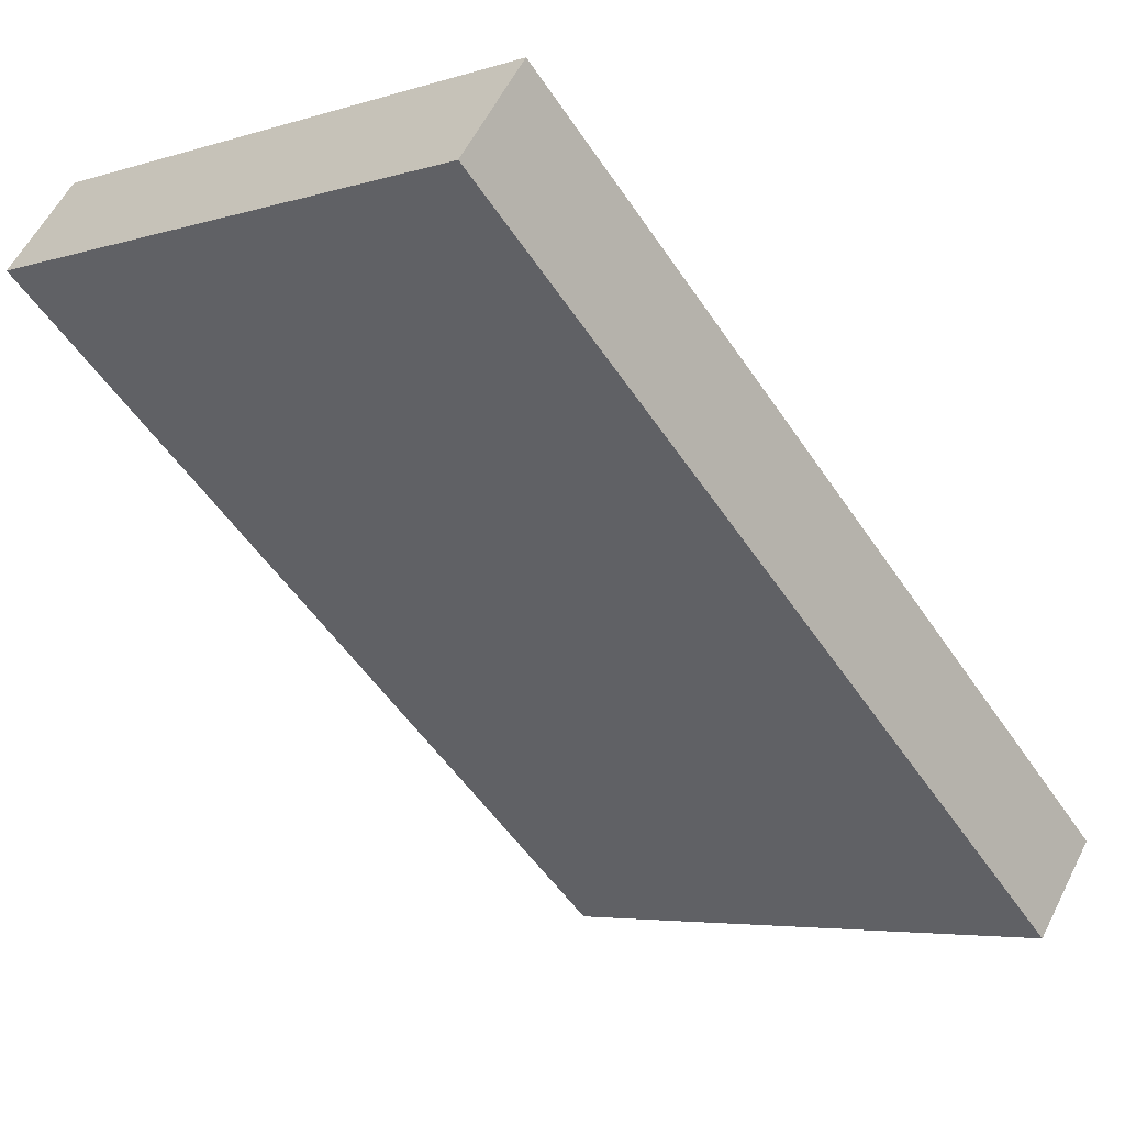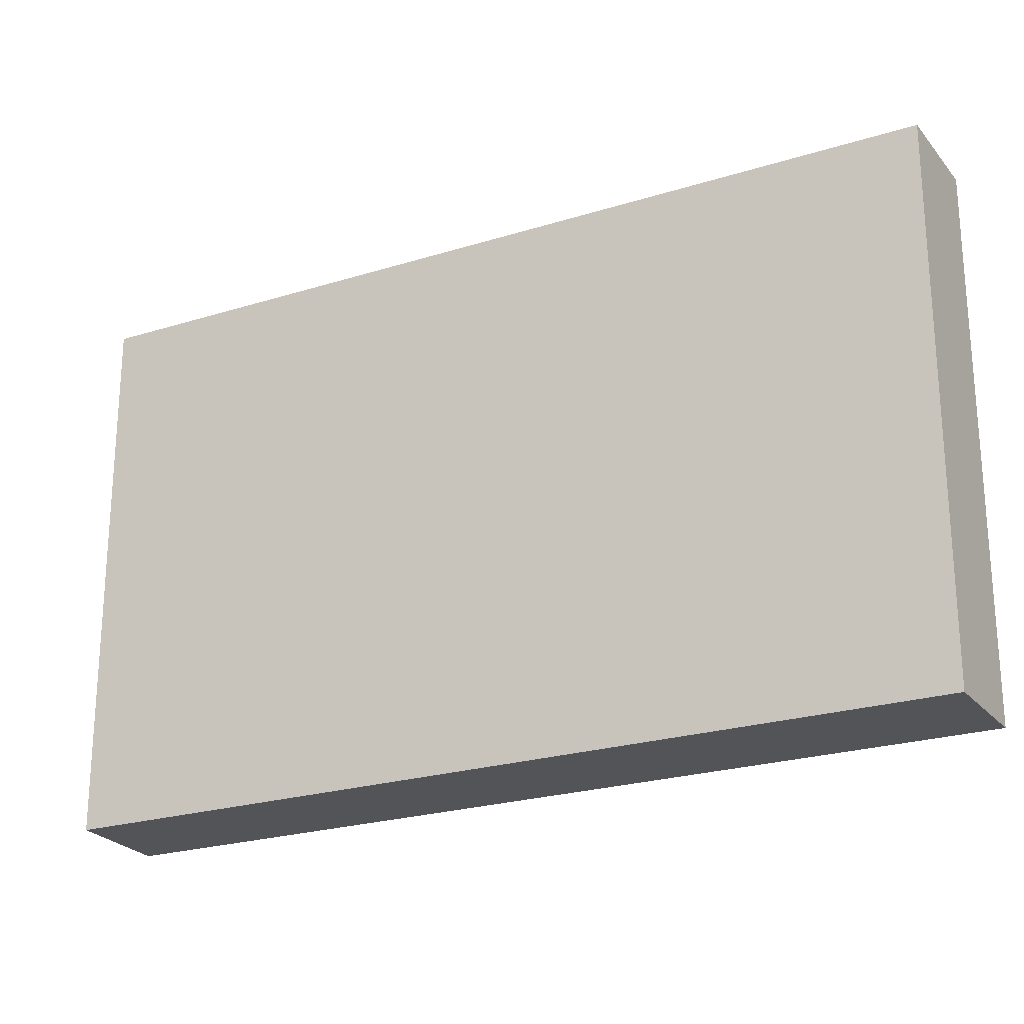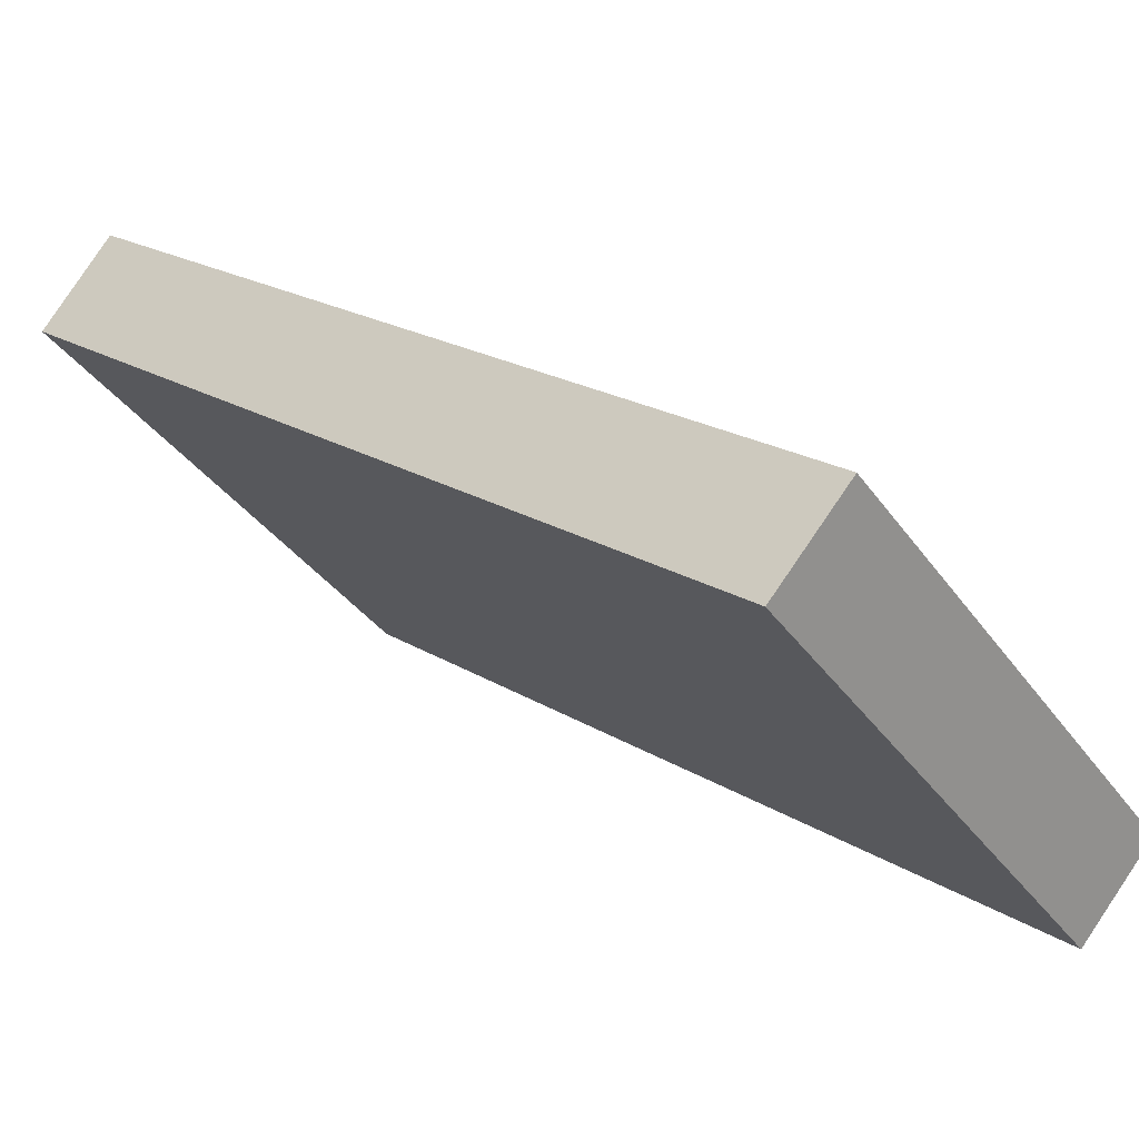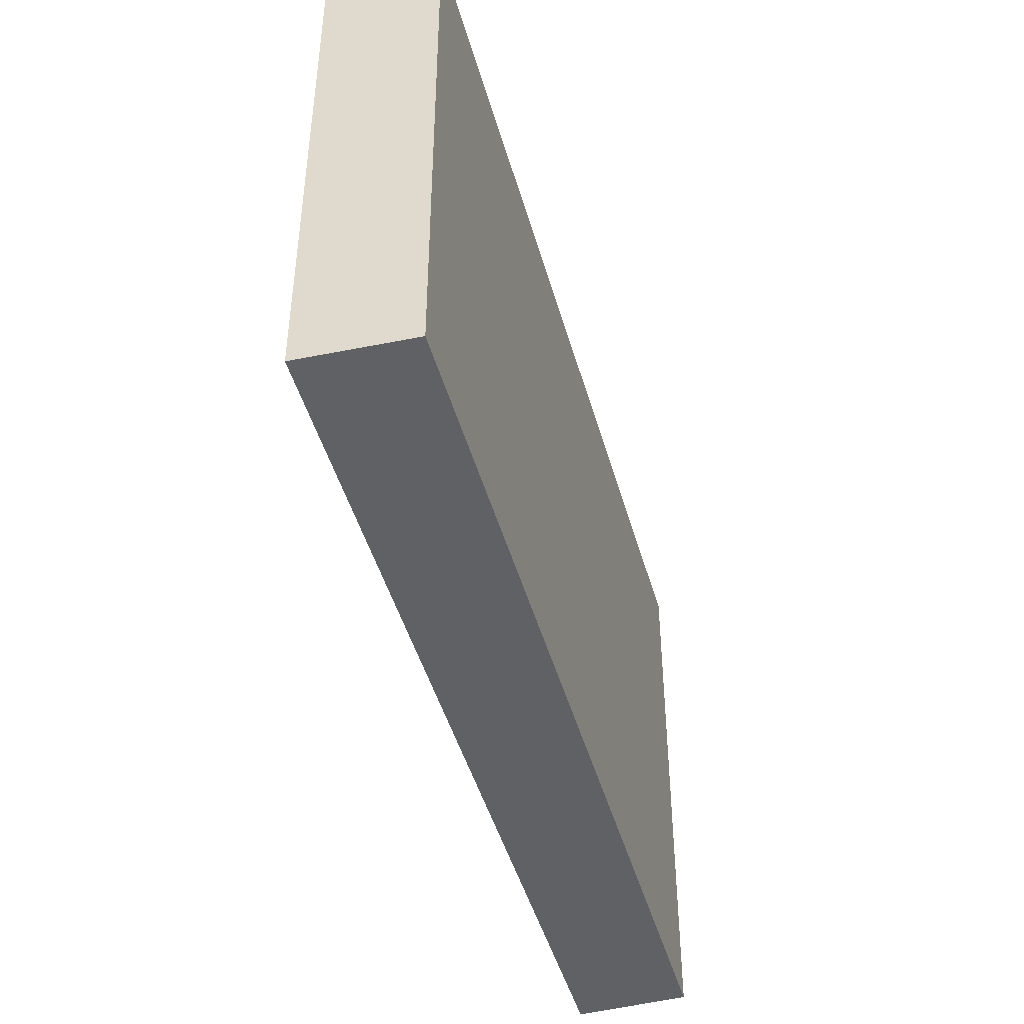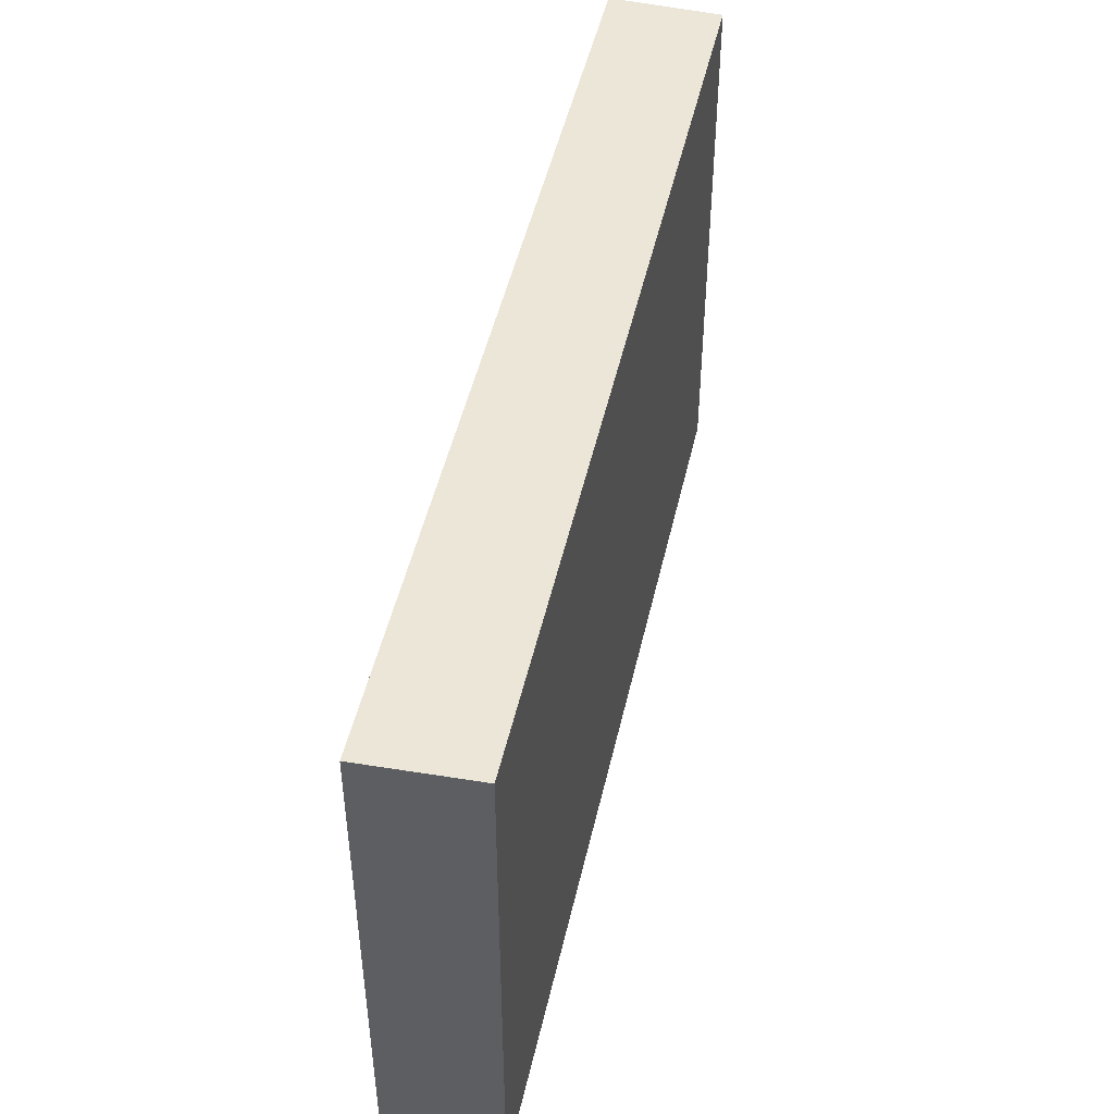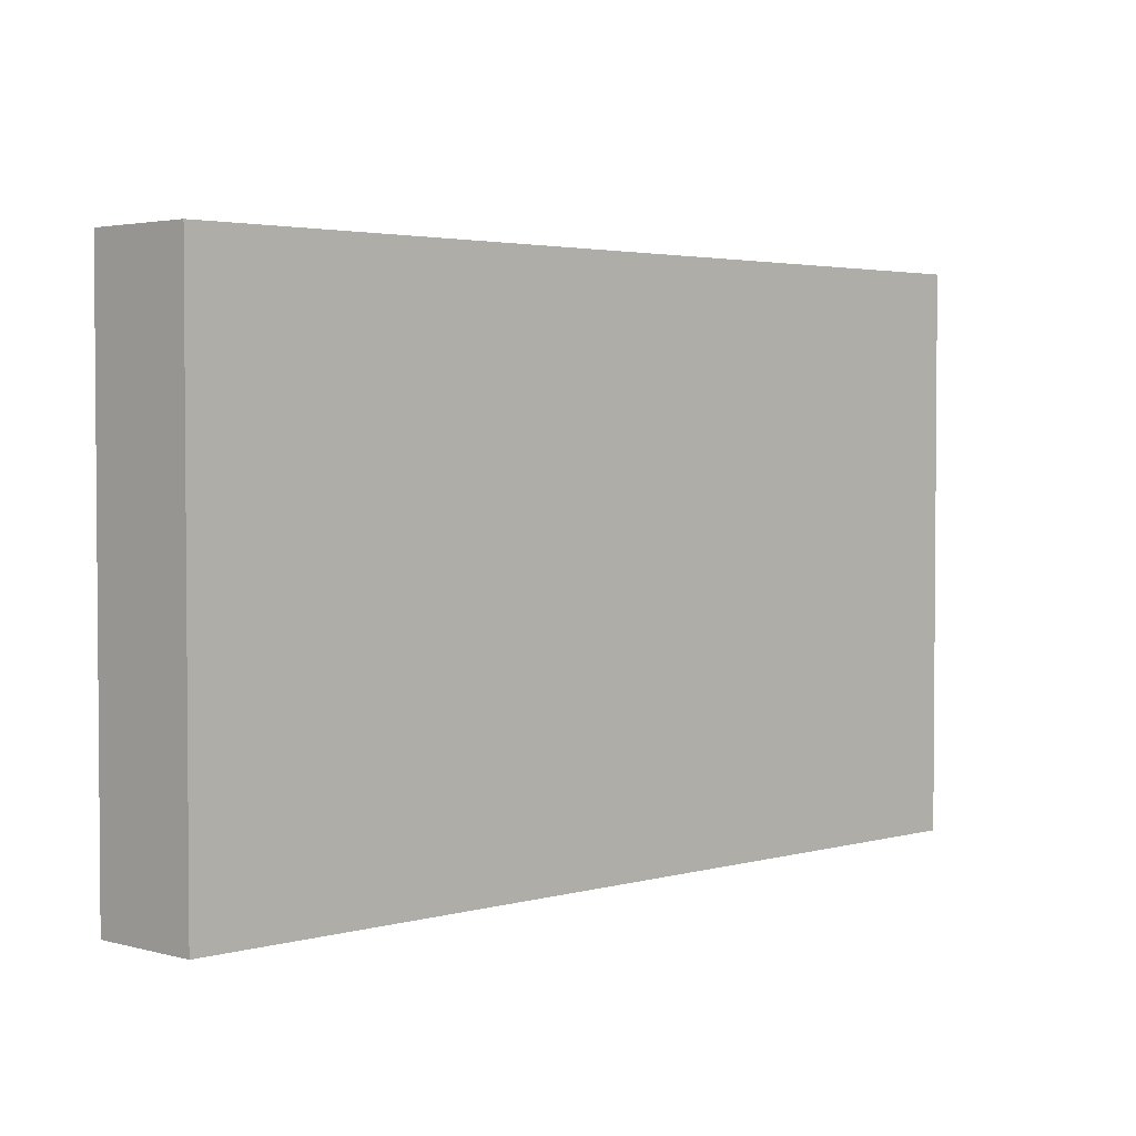
<metadata>
{"format":"obj","ext":"obj","renderer":"f3d","projection":"perspective","resolution":1024,"background":"white","views":[{"elev":-5.0,"azim":-45.9,"up":"+Z"},{"elev":-23.5,"azim":-113.4,"up":"+Y"},{"elev":-36.5,"azim":30.9,"up":"+Z"},{"elev":-46.2,"azim":144.2,"up":"+Y"},{"elev":48.8,"azim":141.4,"up":"+Y"},{"elev":2.9,"azim":174.6,"up":"+Y"}]}
</metadata>
<code>
v  8.79 6.886 -7.05
v  0.83 6.886 1.08
v  9.7 6.886 -6.01
v  0 6.886 4.216e-16
v  9.7 3.68e-16 -6.01
v  8.79 4.317e-16 -7.05
v  0 0 0
v  0.83 -6.613e-17 1.08
g defaultobject
f 1 2 3
f 2 1 4
f 5 1 3
f 1 5 6
f 6 4 1
f 4 6 7
f 7 2 4
f 2 7 8
f 8 3 2
f 3 8 5
f 8 6 5
f 6 8 7

</code>
